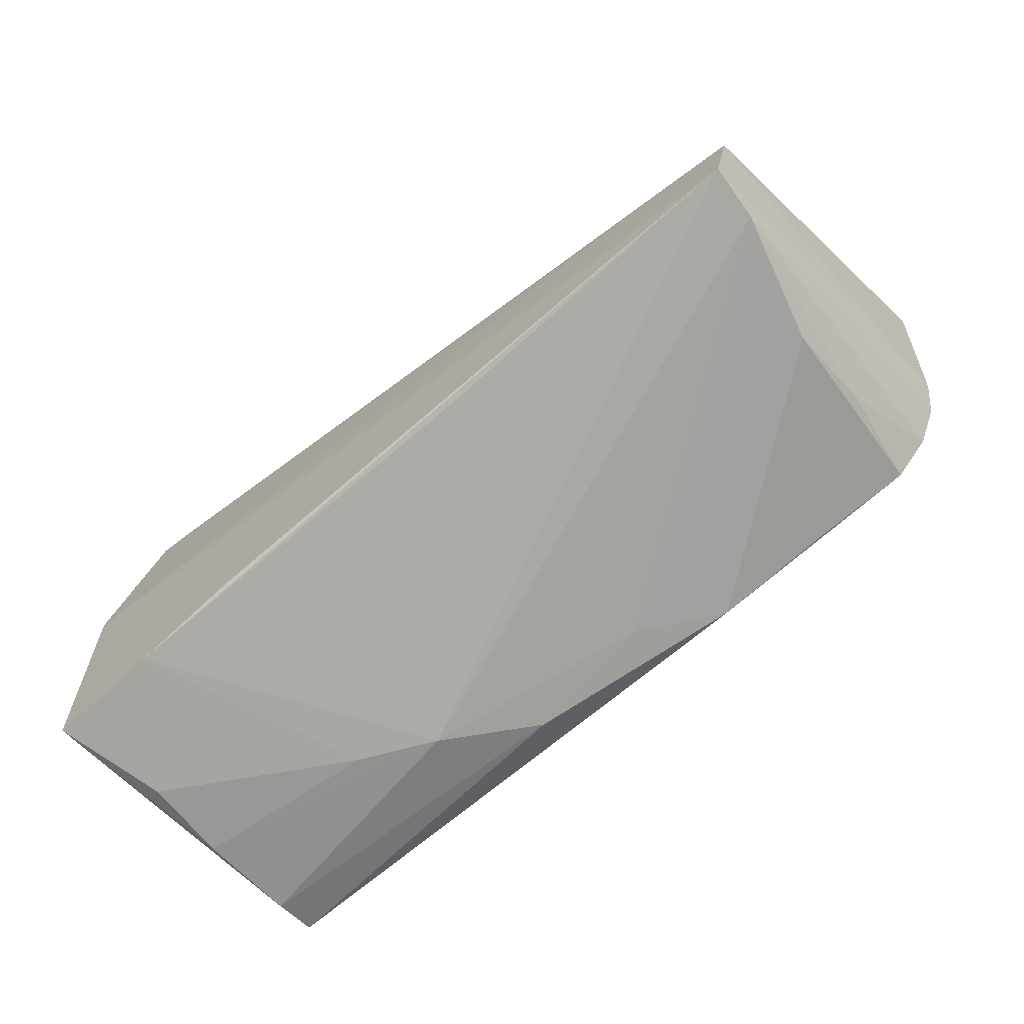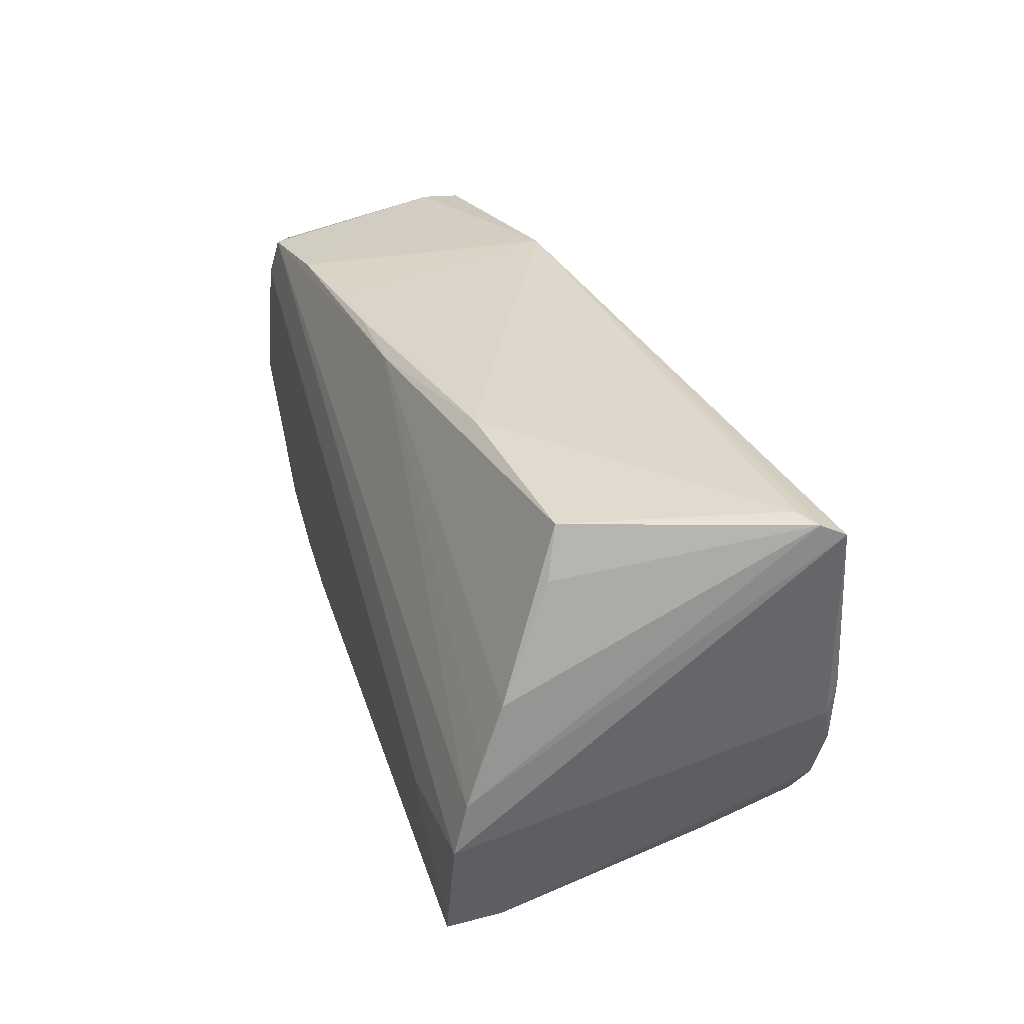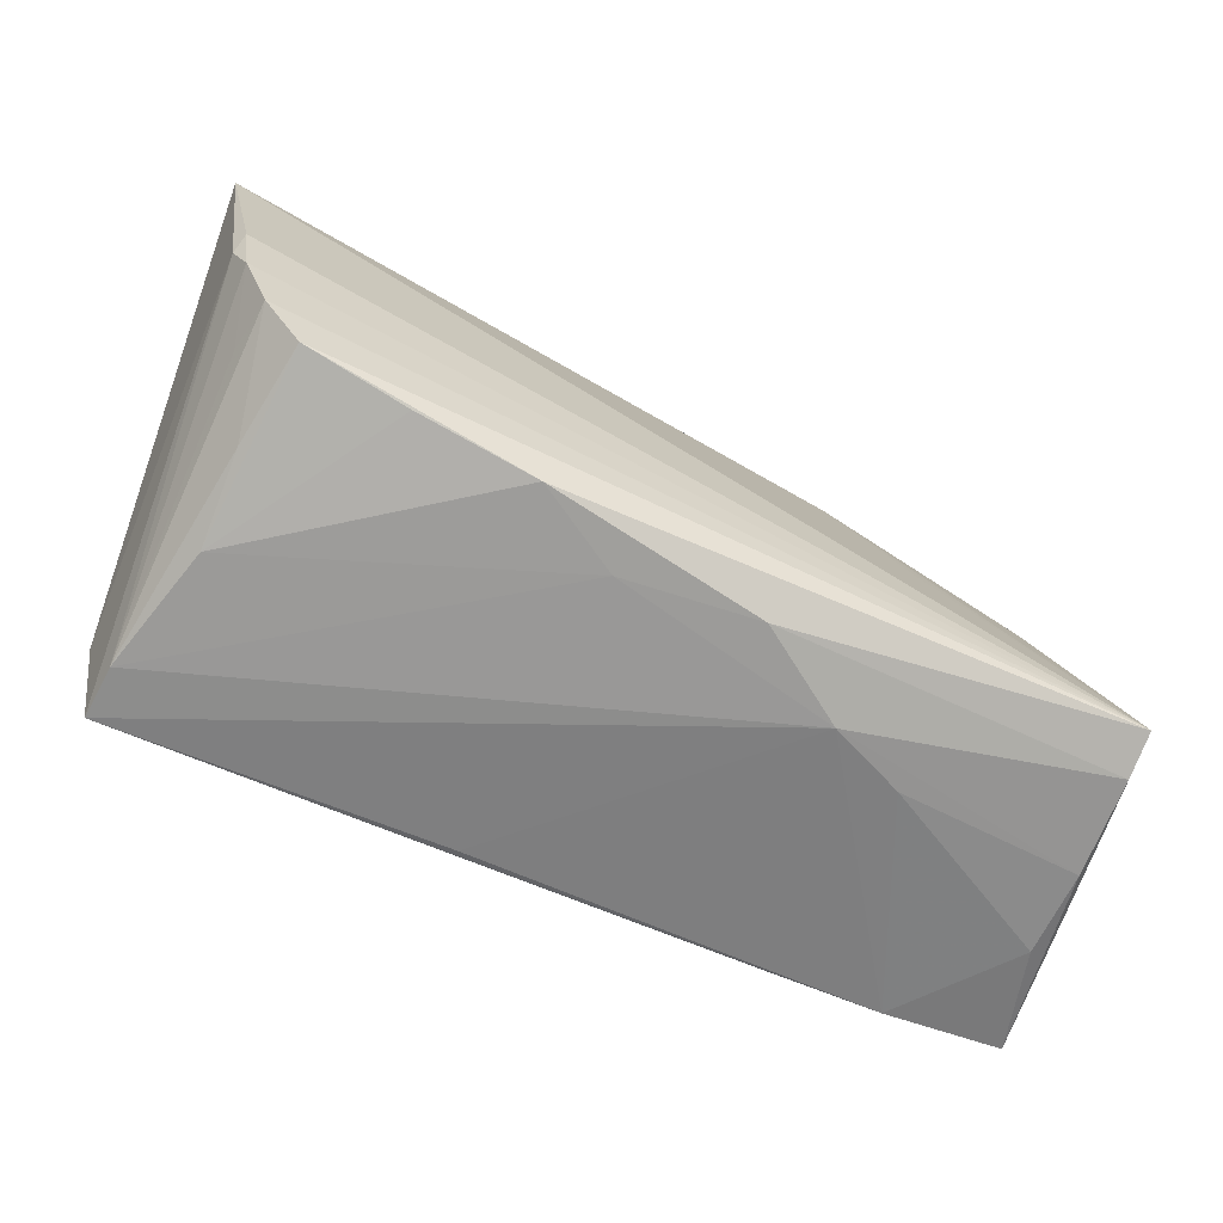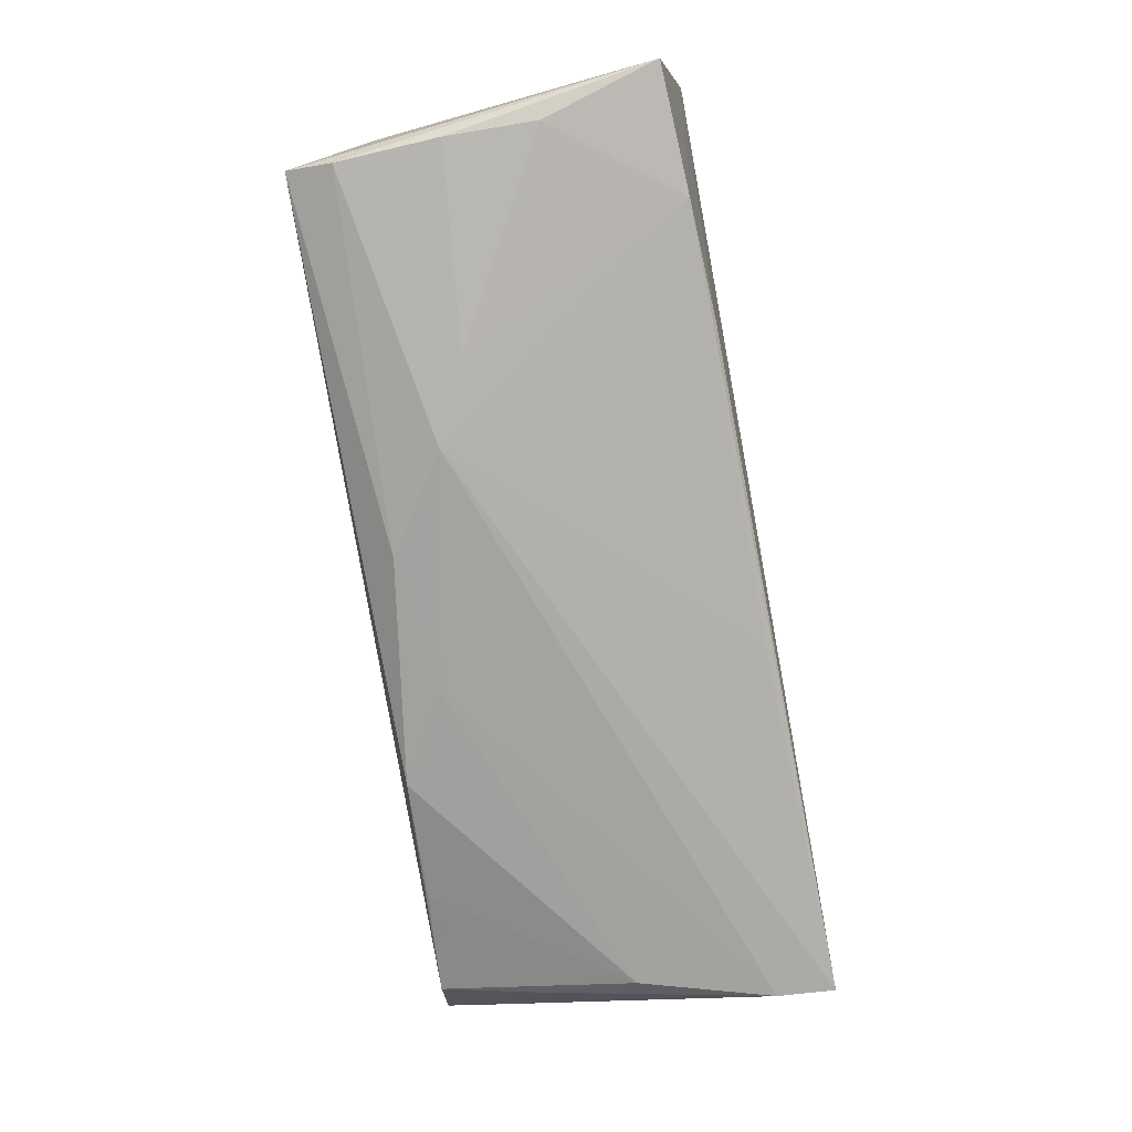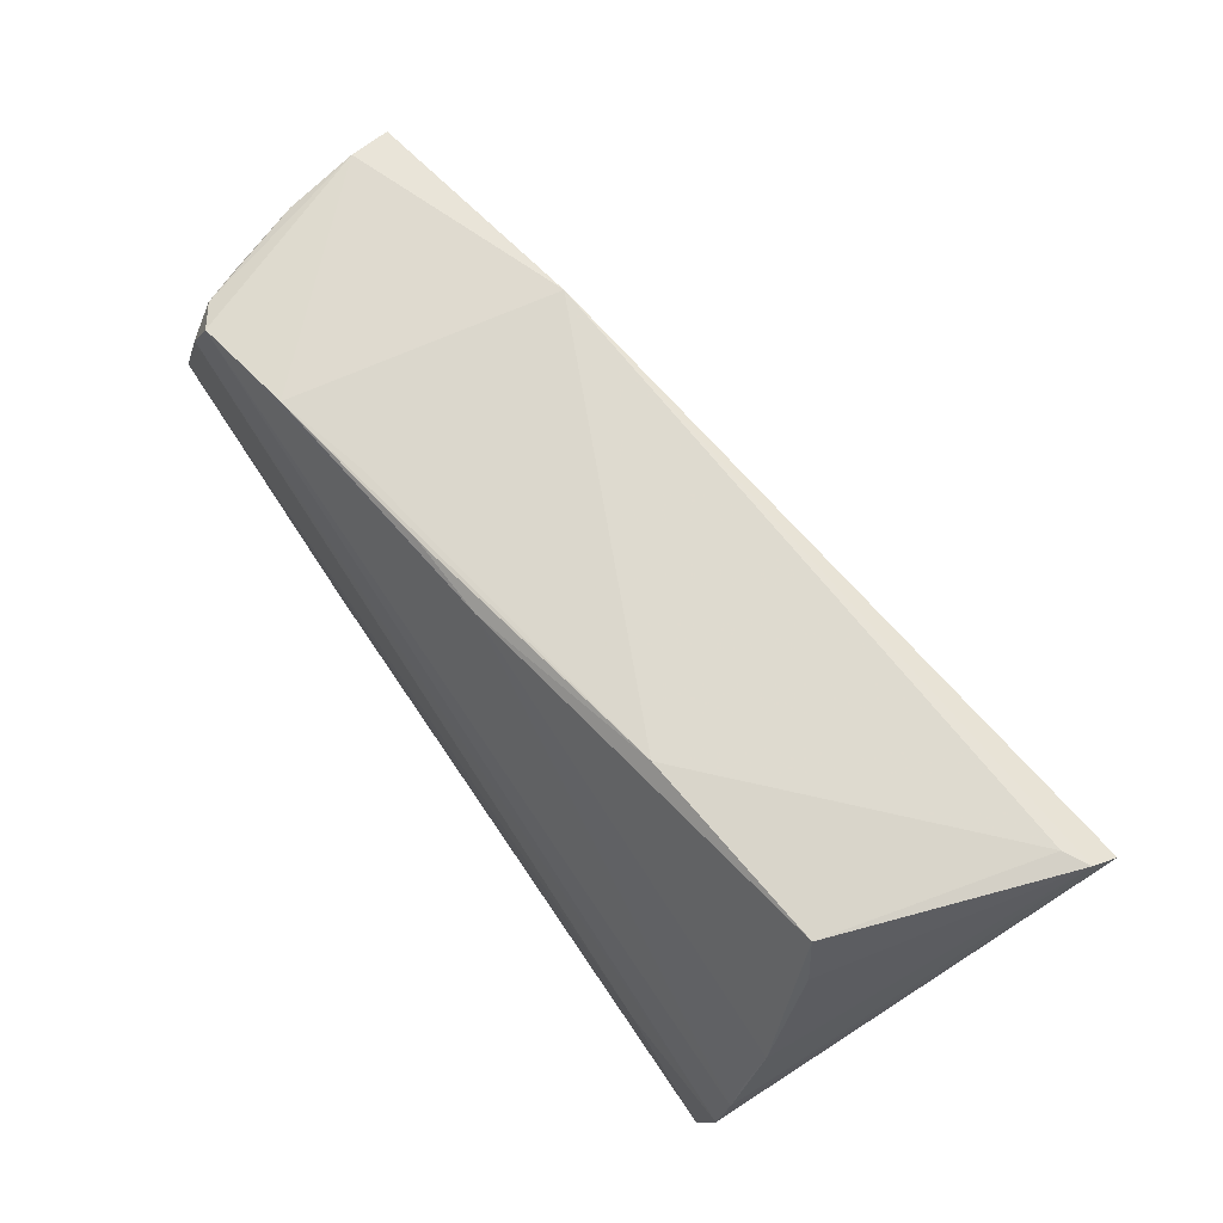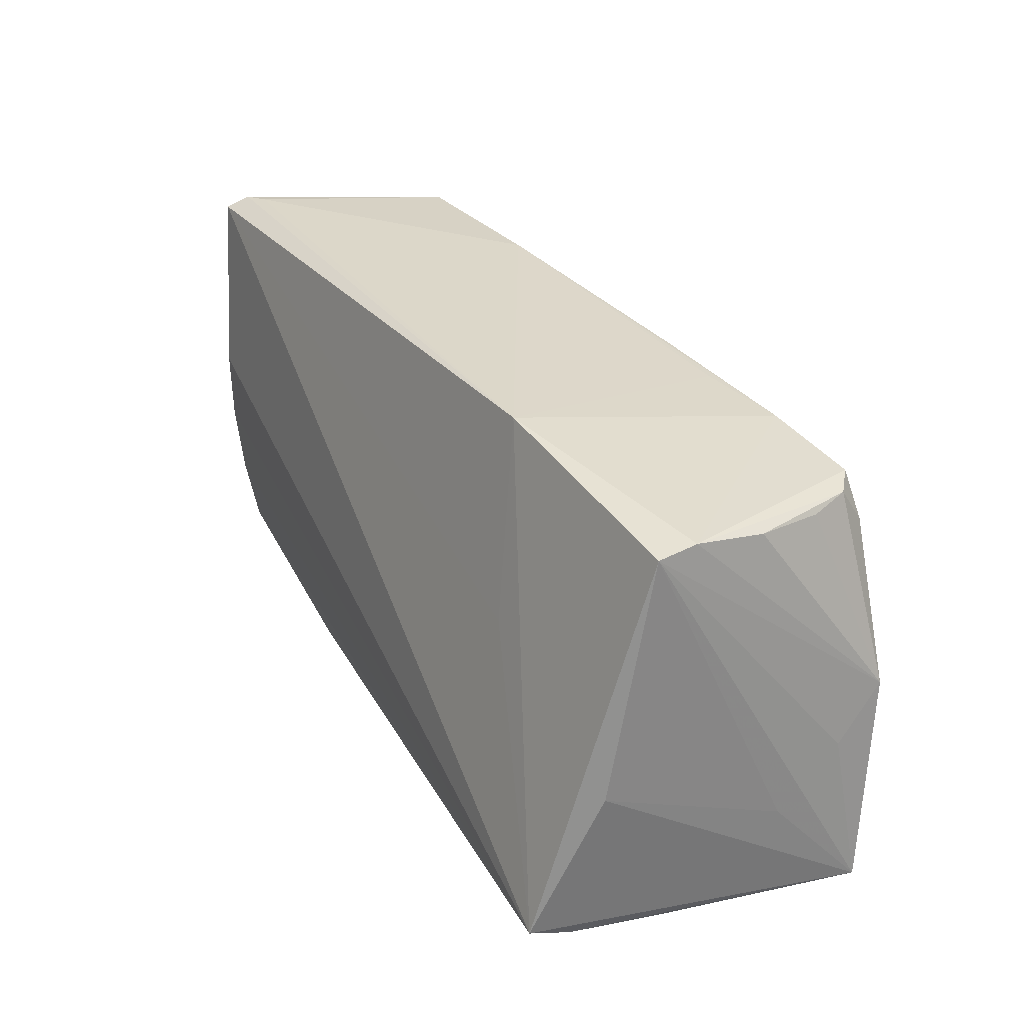
<metadata>
{"format":"obj","ext":"obj","renderer":"f3d","projection":"perspective","resolution":1024,"background":"white","views":[{"elev":-72.5,"azim":39.6,"up":"+Y"},{"elev":31.2,"azim":73.4,"up":"+Y"},{"elev":-63.4,"azim":155.6,"up":"+Y"},{"elev":-78.9,"azim":-80.0,"up":"+Y"},{"elev":70.2,"azim":55.1,"up":"+Y"},{"elev":30.6,"azim":-114.3,"up":"+Y"}]}
</metadata>
<code>
v 0.04921 -0.003518 -0.02262
v -0.0481 0.02272 0.00558
v -0.0438 0.02249 0.01802
v -0.04868 -0.02143 -0.02093
v -0.04949 0.02354 -0.00733
v 0.04344 -0.01847 -0.01087
v -0.02923 0.02461 0.01826
v 0.02229 0.02695 0.009938
v -0.04924 -0.02422 -0.004623
v -0.04897 0.02407 -0.002694
v 0.04937 -0.003725 0.0187
v 0.04297 -0.02127 -0.0005356
v -0.008936 0.02544 0.01539
v 0.05034 0.004463 -0.0225
v -0.02905 0.006237 -0.01579
v 0.0462 0.02073 0.008995
v -0.05299 -0.02326 0.018
v -0.03912 -0.02396 0.01869
v 0.0003055 0.02485 0.01491
v 0.0442 0.02619 0.007679
v -0.05131 -0.005095 0.01534
v 0.04675 -0.0221 0.01421
v -0.05196 -0.01161 0.007749
v 0.04862 0.007951 0.01456
v -0.02219 0.02732 -0.01089
v 0.0471 -0.01073 -0.01658
v 0.04881 0.001632 0.01685
v 0.008257 -0.02308 0.01906
v 0.04718 -0.02207 0.02058
v -0.04319 0.0181 0.02094
v -0.01884 -0.02587 -0.01044
v 0.05329 0.02701 -0.01716
v 0.05084 0.001056 -0.0213
v -0.0409 0.02324 0.02005
v -0.02613 -0.02321 0.01933
v -0.02767 -0.02559 -0.006464
v -0.008341 -0.02439 -0.0173
v 0.04622 -0.01072 -0.02253
v -0.01844 0.02519 0.01571
v -0.05037 -0.004362 -0.01298
v 0.05054 0.02732 -0.01562
v -0.05014 0.0008142 0.02094
v 0.01651 -0.02192 -0.02083
v 0.03539 -0.01039 0.02094
v -0.04913 -0.02455 0.005288
v -0.04863 -0.02317 -0.0159
v 0.03002 -0.01915 -0.02129
v 0.04933 -0.009878 0.02016
v 0.05386 0.02576 -0.01992
v -0.0458 0.0219 0.01345
v 0.006853 -0.02337 -0.01528
v 0.04186 -0.01646 -0.02216
f 29 35 18
f 40 4 17
f 17 18 42
f 42 18 35
f 42 35 29
f 31 9 46
f 17 4 46
f 46 9 17
f 29 31 22
f 14 4 49
f 4 43 37
f 37 46 4
f 31 46 37
f 28 31 29
f 29 18 28
f 28 18 31
f 17 9 45
f 45 18 17
f 44 42 29
f 34 11 19
f 49 11 48
f 48 44 29
f 48 11 34
f 23 40 17
f 17 42 21
f 49 4 15
f 15 25 49
f 4 25 15
f 5 25 4
f 10 25 5
f 4 40 5
f 40 23 5
f 5 23 17
f 17 21 5
f 5 42 10
f 5 21 42
f 51 22 31
f 31 37 51
f 51 37 43
f 52 43 4
f 31 18 36
f 18 45 36
f 36 9 31
f 36 45 9
f 20 19 24
f 24 16 20
f 20 16 32
f 32 41 20
f 16 24 32
f 49 25 32
f 25 41 32
f 32 11 49
f 32 24 11
f 34 10 3
f 3 50 42
f 10 42 2
f 42 50 2
f 2 3 10
f 50 3 2
f 20 41 8
f 8 41 25
f 8 19 20
f 8 13 19
f 12 51 43
f 22 51 12
f 38 52 4
f 26 22 38
f 27 19 11
f 11 24 27
f 27 24 19
f 39 8 25
f 34 19 7
f 19 13 7
f 7 39 25
f 13 8 7
f 8 39 7
f 7 10 34
f 7 25 10
f 34 3 30
f 30 3 42
f 42 44 30
f 30 48 34
f 44 48 30
f 43 52 47
f 47 12 43
f 52 12 47
f 22 12 6
f 6 12 52
f 6 38 22
f 52 38 6
f 4 14 1
f 1 38 4
f 26 38 1
f 1 22 26
f 29 22 33
f 22 1 33
f 33 48 29
f 49 48 33
f 33 14 49
f 33 1 14

</code>
